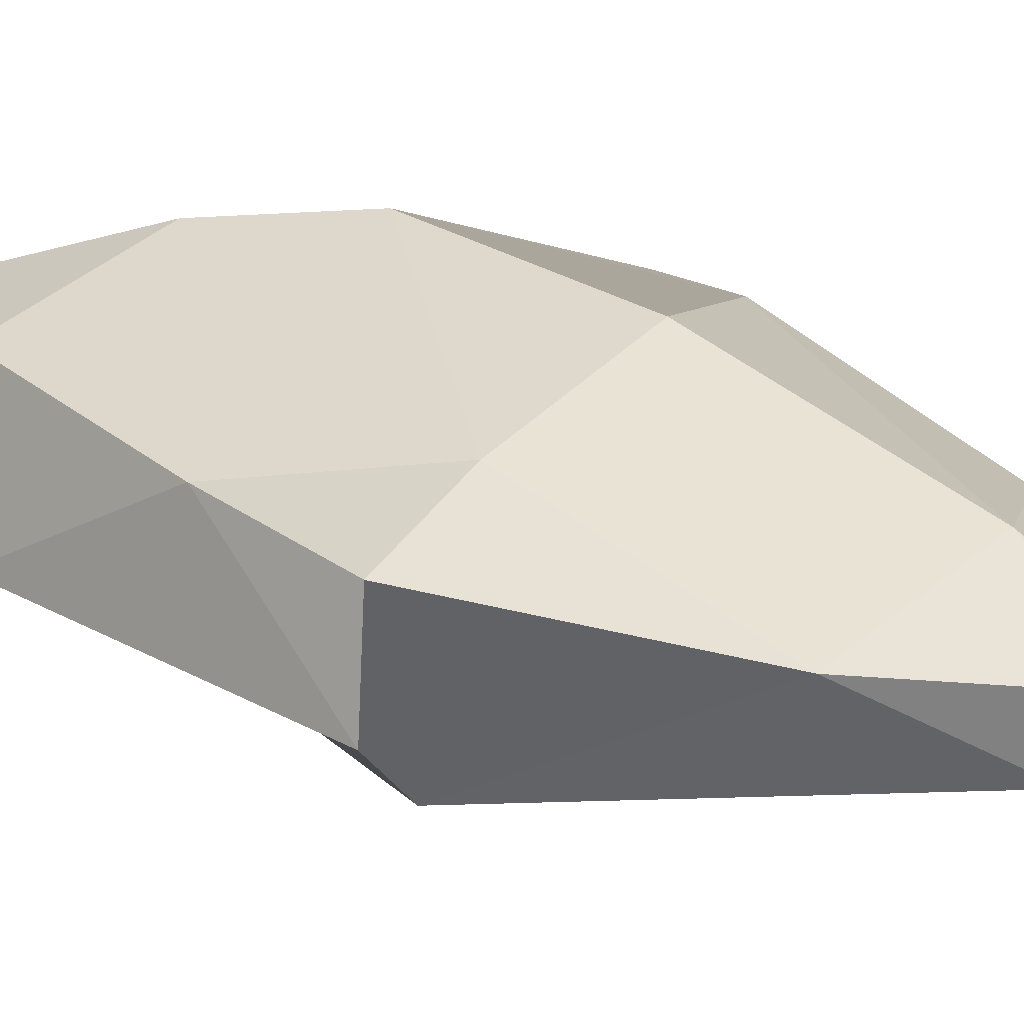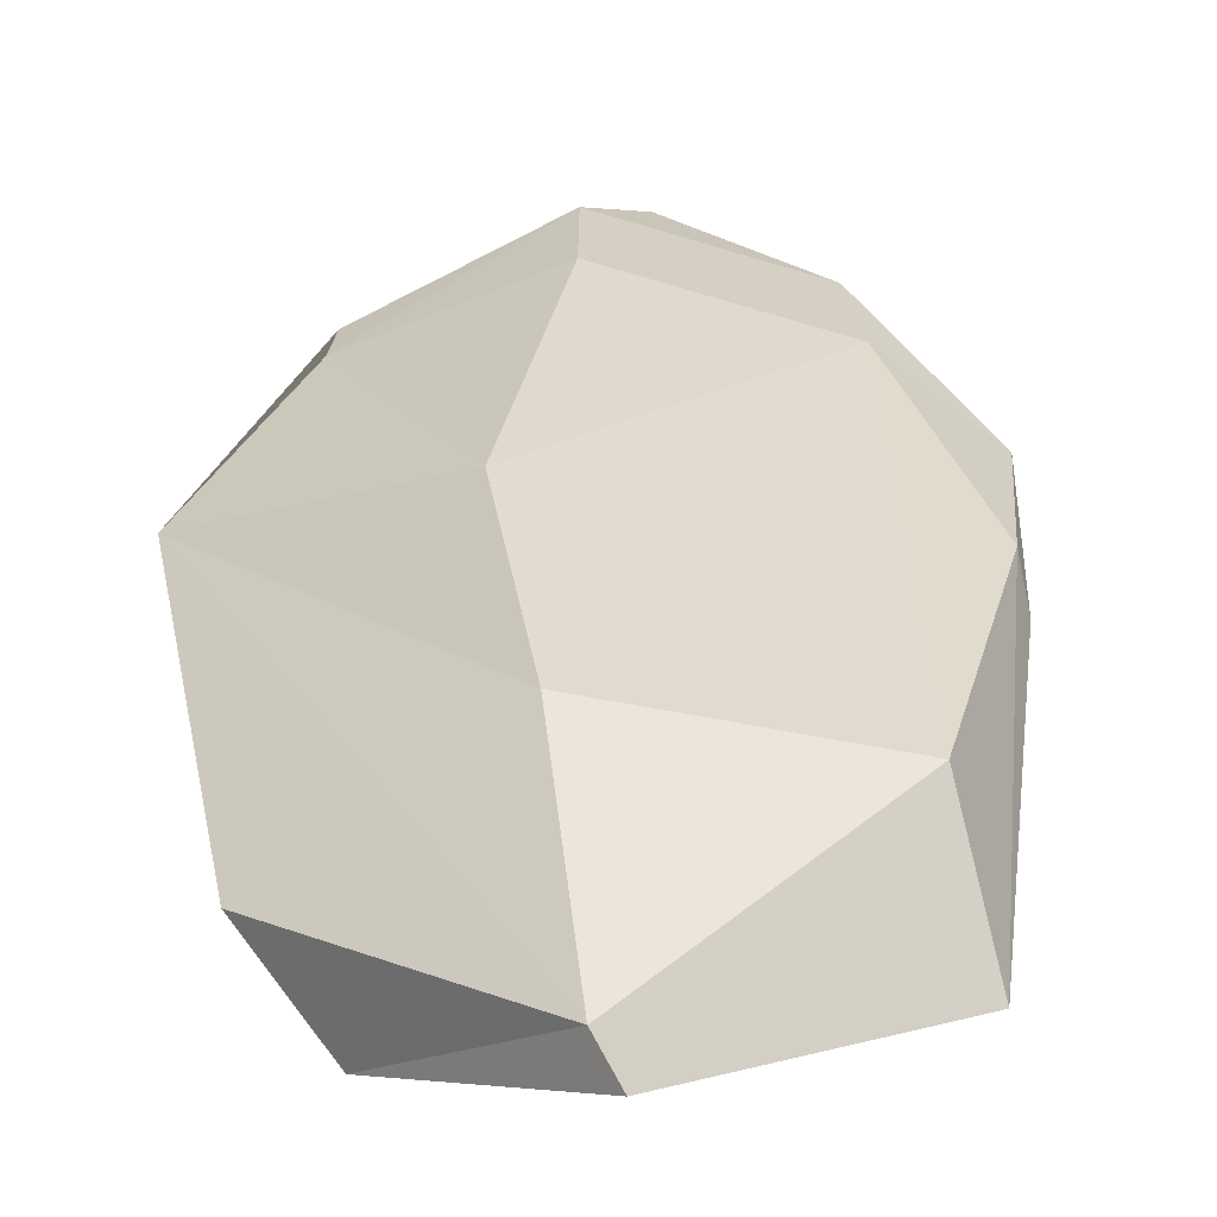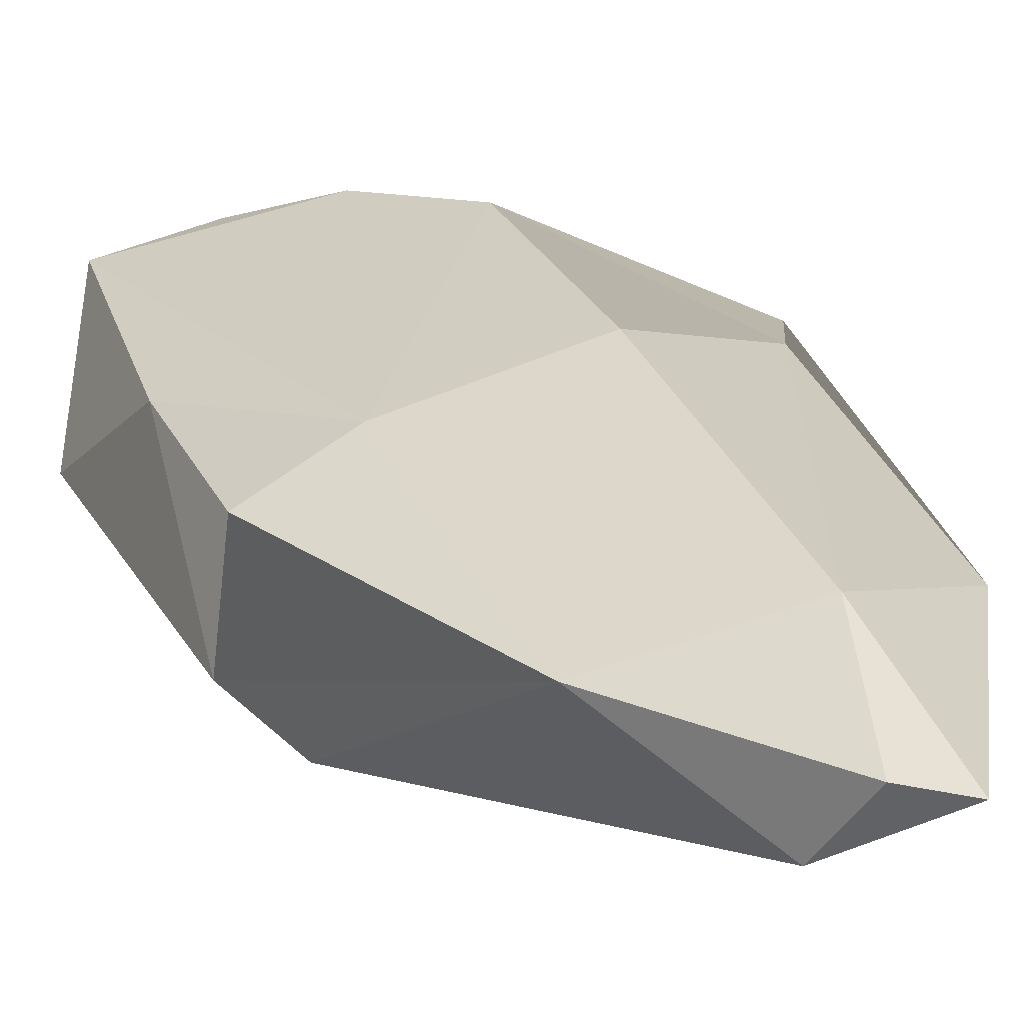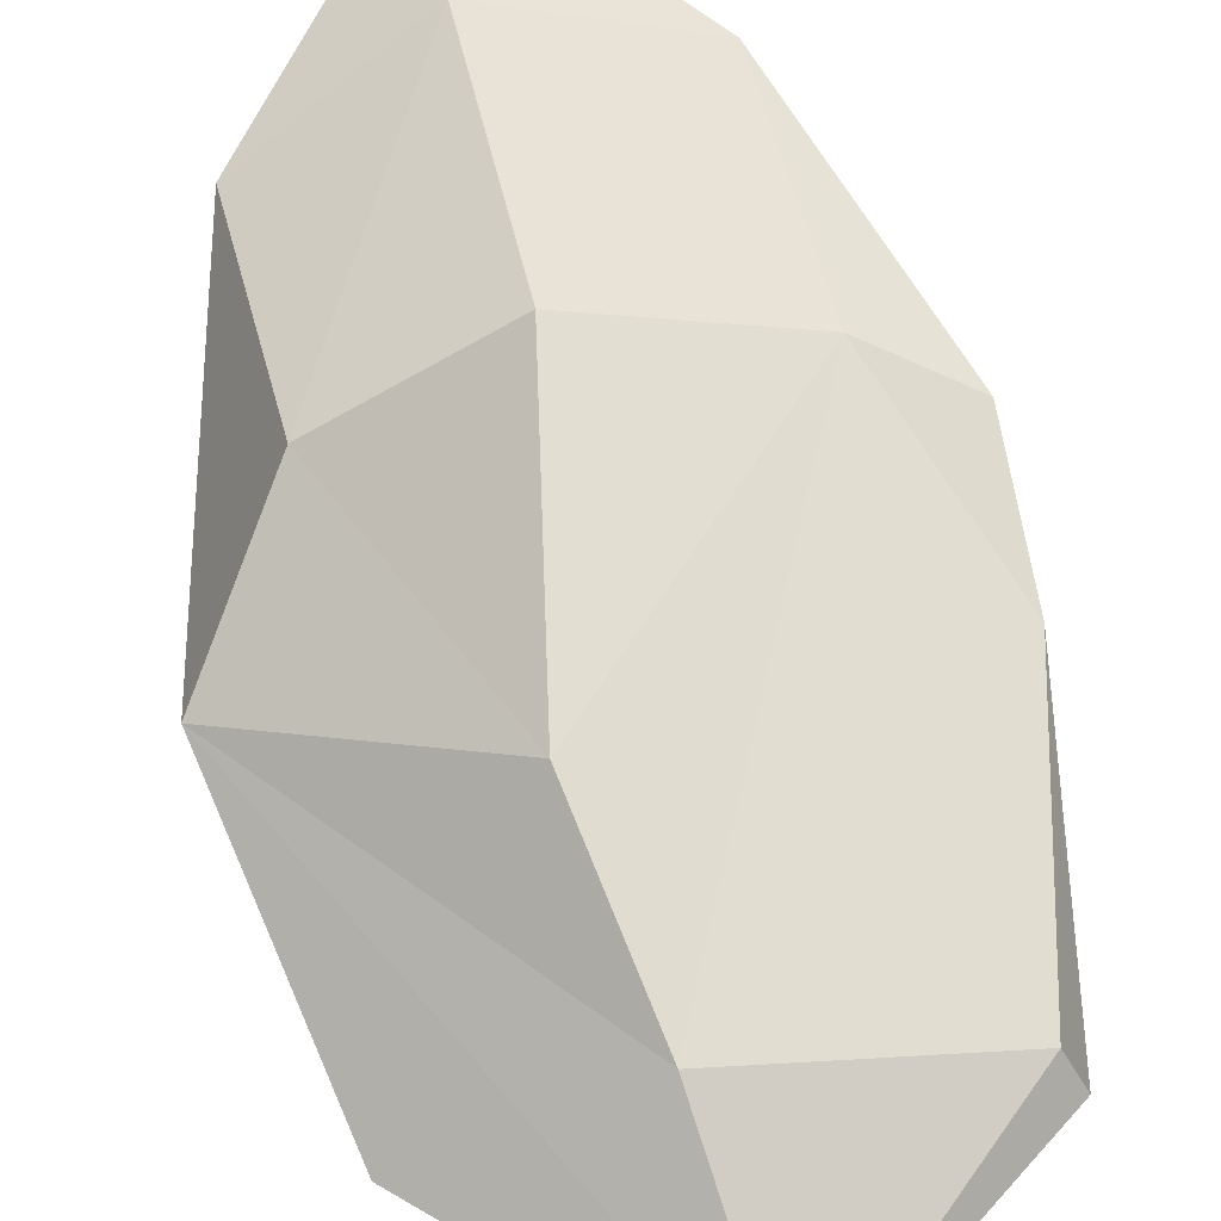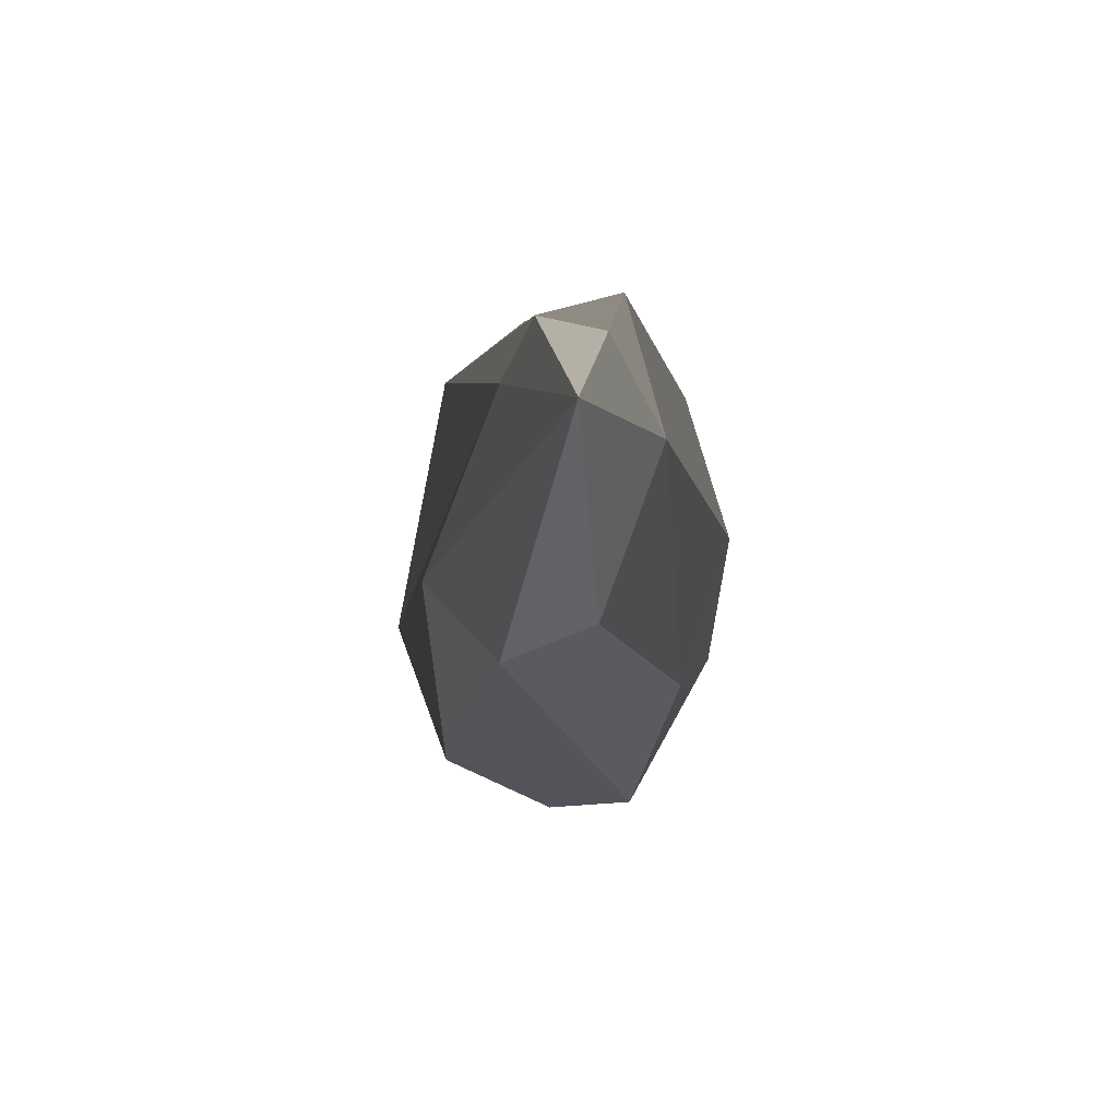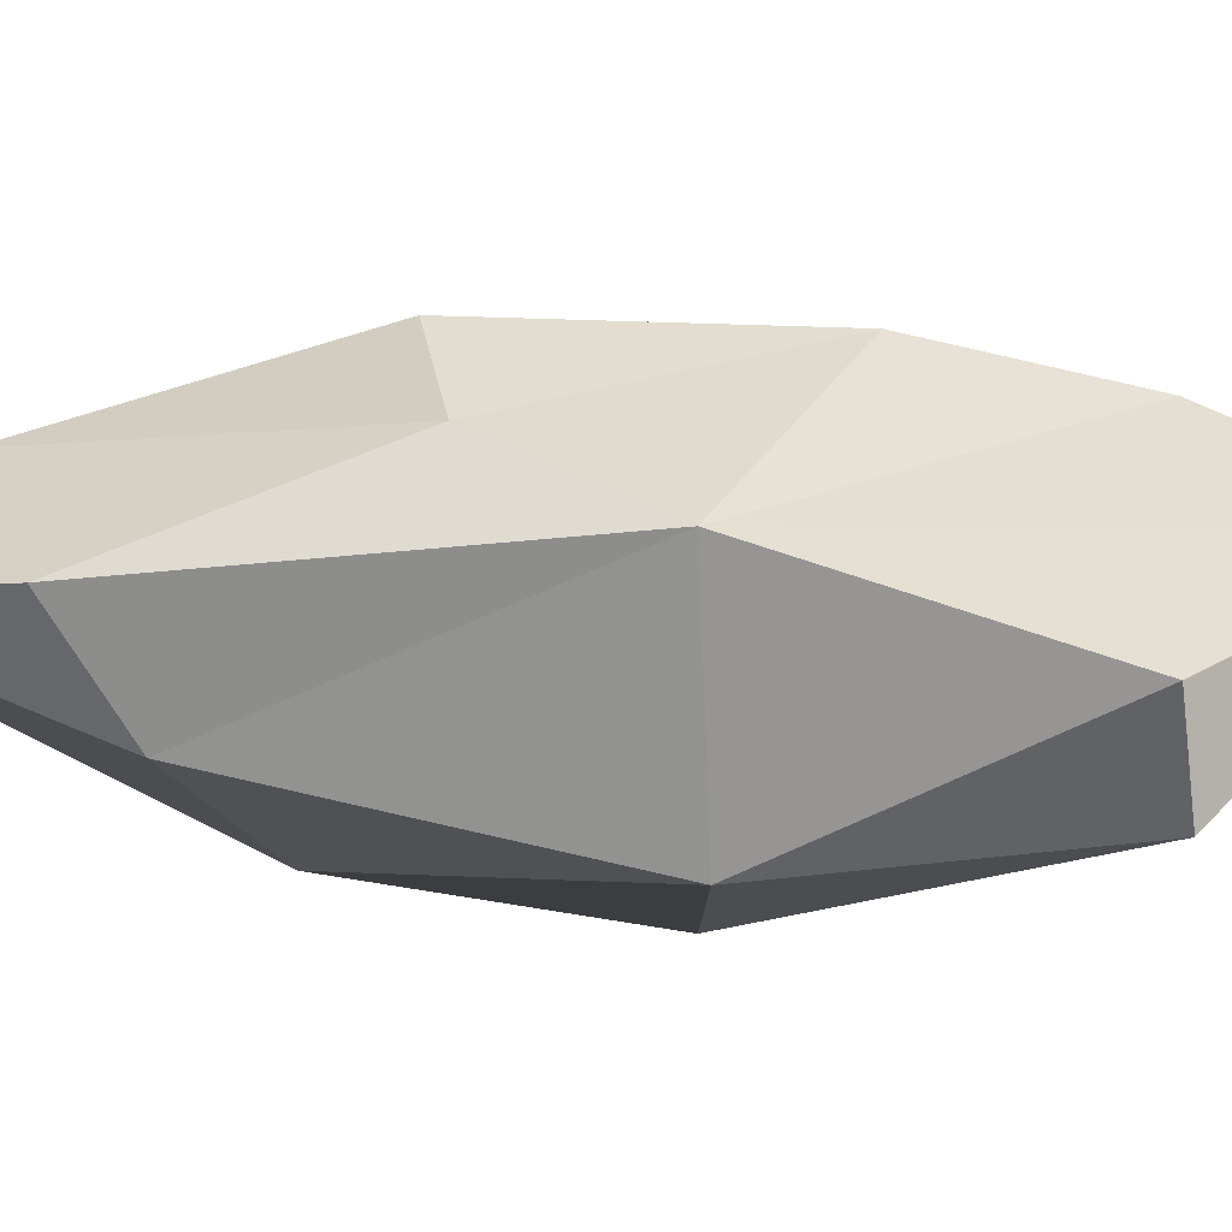
<metadata>
{"format":"obj","ext":"obj","renderer":"f3d","projection":"perspective","resolution":1024,"background":"white","views":[{"elev":29.2,"azim":126.0,"up":"+Z"},{"elev":28.8,"azim":1.4,"up":"+Z"},{"elev":25.6,"azim":152.3,"up":"+Z"},{"elev":66.0,"azim":-10.9,"up":"+Z"},{"elev":68.6,"azim":-89.8,"up":"+Y"},{"elev":6.5,"azim":-87.0,"up":"+Z"}]}
</metadata>
<code>
v -0.002693 0.01433 0.02246
v 0.0194 0.01097 0.01726
v -0.007959 -0.01955 0.02175
v 0.01847 0.04273 0.007973
v -0.003322 -0.04122 0.01674
v -0.003616 0.04762 0.0126
v 0.02936 -0.01215 0.01214
v 0.02283 -0.04362 0.01328
v 0.03038 0.007362 0.009899
v -0.0217 0.01038 0.01594
v 0.000301 -0.06441 0.006844
v 0.002331 0.06345 0.00551
v -0.006319 0.06441 0.002151
v -0.02363 0.03945 0.004759
v -0.02492 -0.03977 -0.001319
v 0.02782 -0.04158 -0.007296
v 0.006511 0.05922 -0.002795
v 0.03266 0.008107 -0.005009
v 0.002464 -0.051 -0.00811
v 0.00354 0.04771 -0.00705
v 0.02351 0.007061 -0.01596
v -0.03266 -0.007119 0.009724
v -0.02562 0.03092 -0.007103
v -0.01681 -0.04156 -0.01346
v -0.012 0.02249 -0.0173
v 0.01721 -0.009255 -0.01783
v -0.0266 -0.007903 -0.01541
v -0.00788 -0.006405 -0.02246
f 3 2 1
f 1 2 4 6
f 1 10 3
f 2 3 5
f 5 3 22
f 8 2 5
f 10 22 3
f 1 6 10
f 4 2 9
f 2 8 7
f 16 7 8
f 2 7 9
f 8 5 11
f 22 10 14
f 10 6 14
f 6 13 14
f 16 8 11
f 6 4 12
f 12 13 6
f 15 11 22
f 7 16 18
f 22 11 5
f 13 12 17
f 9 7 18
f 17 12 4
f 11 19 16
f 22 27 15
f 18 4 9
f 23 14 13
f 14 23 22
f 19 11 24
f 4 21 17
f 22 23 27
f 20 13 17
f 17 21 20
f 15 24 11
f 16 26 18
f 28 19 24
f 15 27 24
f 18 21 4
f 28 16 19
f 25 23 13
f 28 26 16
f 20 25 13
f 26 21 18
f 24 27 28
f 23 25 27
f 28 21 26
f 25 20 28
f 25 28 27
f 20 21 28

</code>
